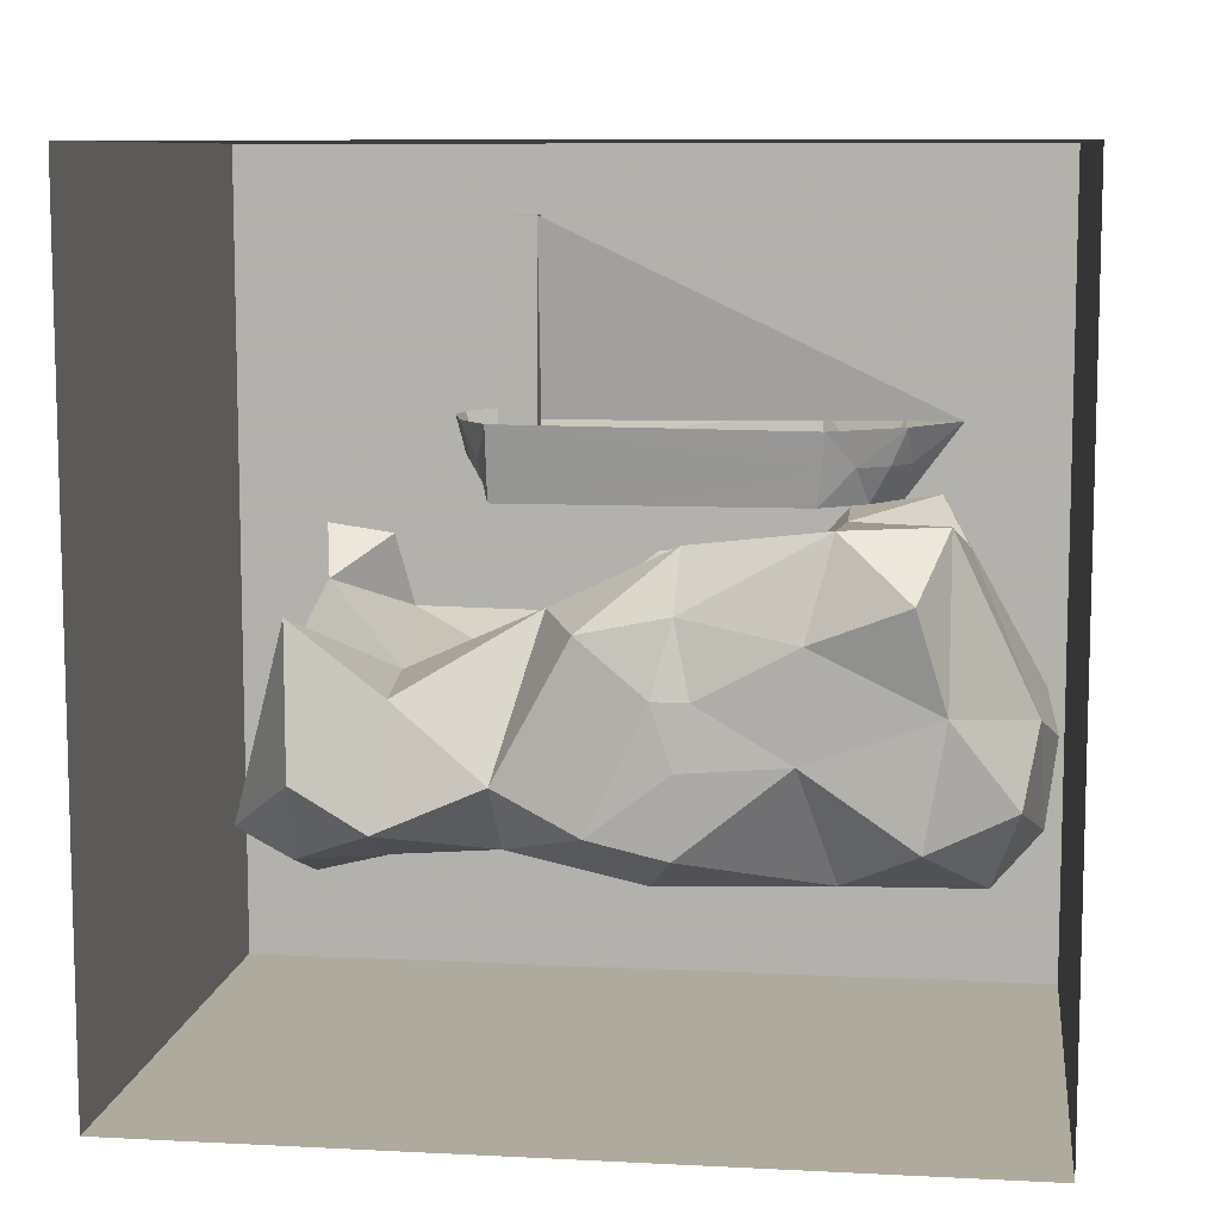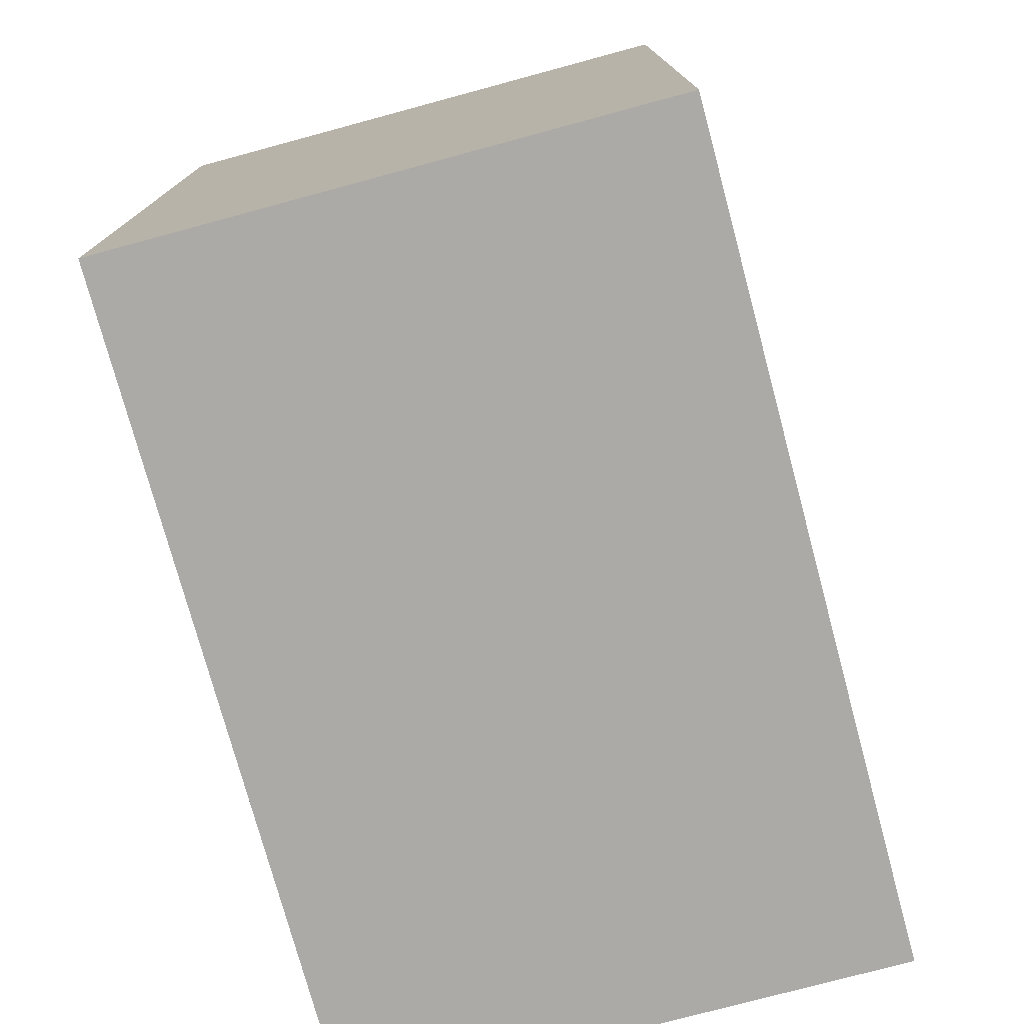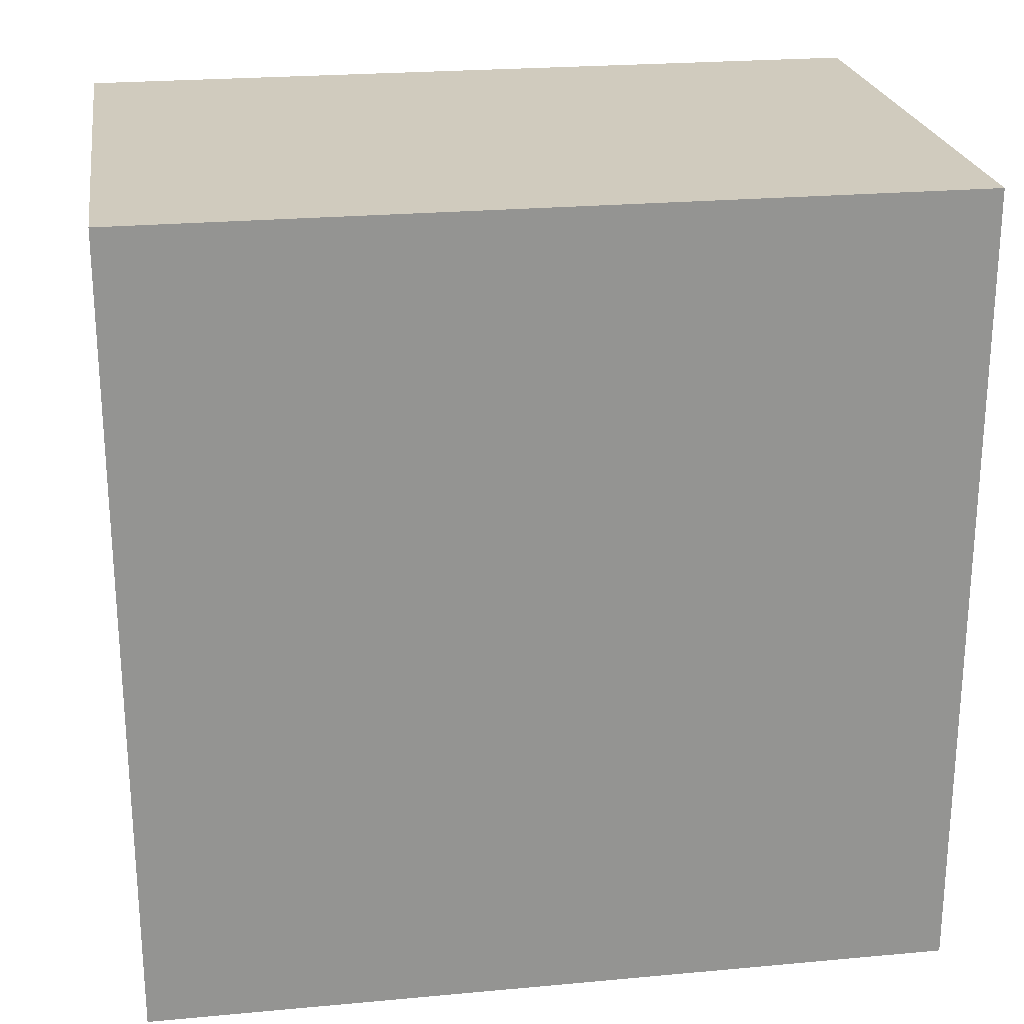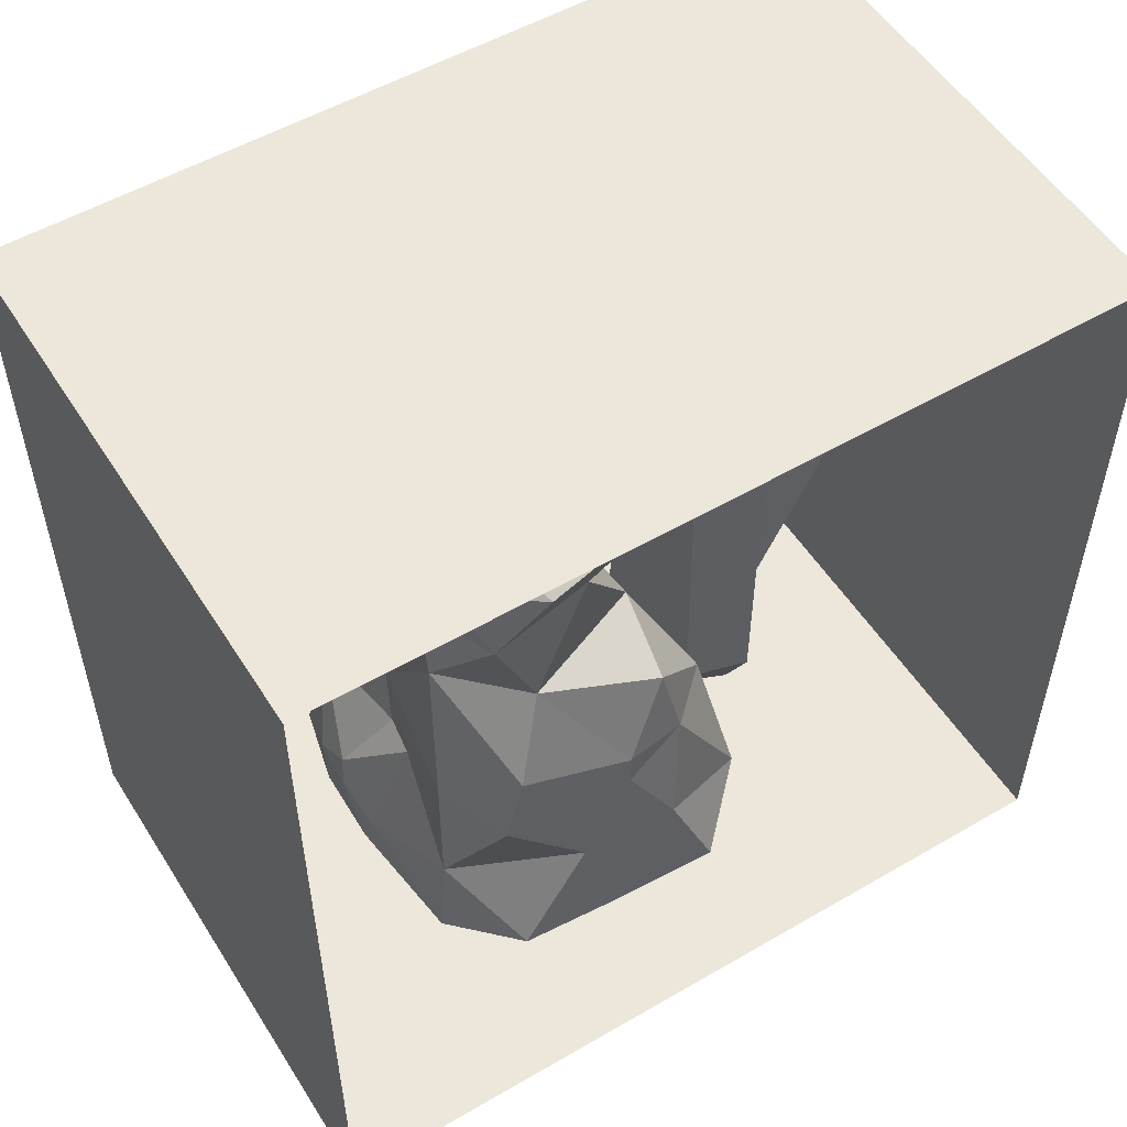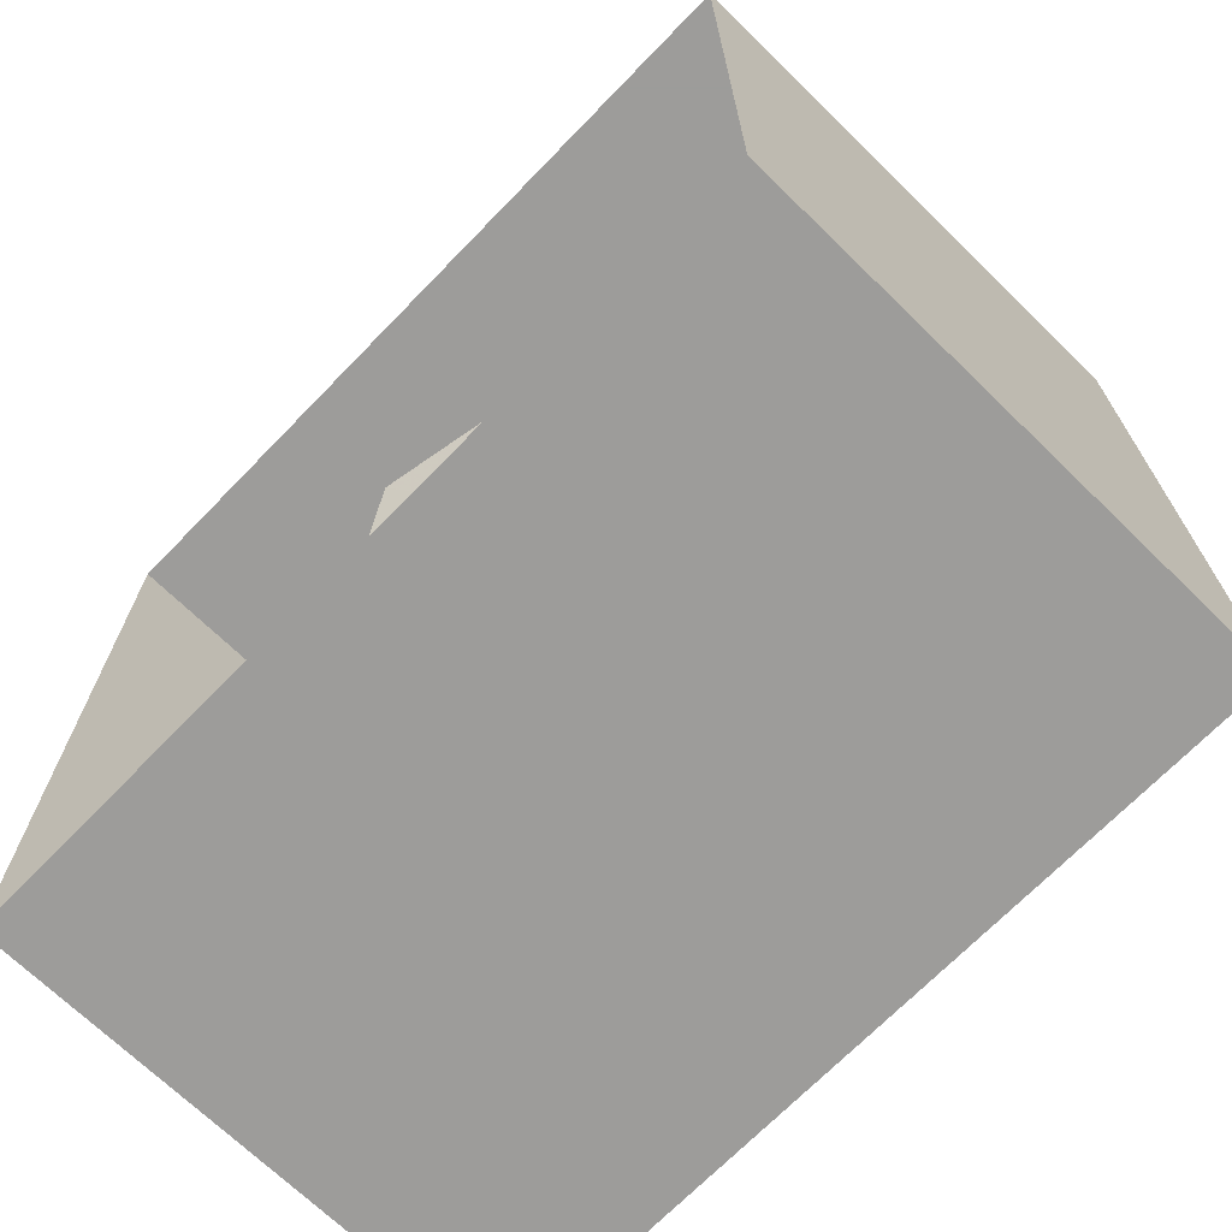
<metadata>
{"format":"obj","ext":"obj","renderer":"f3d","projection":"perspective","resolution":1024,"background":"white","views":[{"elev":9.2,"azim":97.6,"up":"+Y"},{"elev":-76.1,"azim":15.1,"up":"+Z"},{"elev":23.4,"azim":-98.8,"up":"+Z"},{"elev":53.6,"azim":58.2,"up":"+Z"},{"elev":-70.0,"azim":135.8,"up":"+Z"}]}
</metadata>
<code>
o Cube.001_Cube.002
v 0.05069 5.7e-05 -0.222
v 0.0545 0.03707 -0.2379
v 0.09258 0.03561 -0.1627
v 0.08532 -0.000848 -0.1587
v 0.06801 -0.000395 -0.1903
v 0.04295 -0.03695 -0.2021
v 0.07806 -0.03731 -0.1547
v -0.000101 -0.0366 -0.2339
v 0.000256 0.000963 -0.2617
v 0.02548 0.00051 -0.2418
v -0.04679 0.000465 -0.2181
v -0.02327 0.000714 -0.2399
v -0.04316 -0.03747 -0.2008
v 0.000613 0.03852 -0.2895
v -0.05435 0.0384 -0.2315
v -0.08629 -3.2e-05 -0.1513
v -0.06654 0.000216 -0.1847
v -0.07859 -0.03835 -0.1522
v -0.1135 0.03767 0.1643
v -0.09399 0.03828 -0.1504
v -0.1017 -0.000426 0.1656
v 0.02073 -0.000107 0.1838
v 0.05569 -0.000107 0.1699
v 0.038 0.03792 0.1901
v -0.004241 -0.03814 0.1699
v 0.0733 -0.03814 0.1574
v -0.008442 -2e-05 0.1926
v -0.03939 -0.000319 0.1877
v -0.07234 -0.000511 0.1763
v -0.05504 0.0375 0.2013
v -0.01252 0.0381 0.2036
v -0.05929 -0.03797 0.08095
v -0.05878 -0.03801 0.04203
v -0.03647 -0.03798 0.04175
v -0.03699 -0.03796 0.08069
v -0.05826 -0.03805 0.003114
v -0.05775 -0.03809 -0.0358
v -0.03541 -0.03801 -0.03611
v -0.03594 -0.03799 0.00282
v -0.05724 -0.03812 -0.07472
v -0.05672 -0.03816 -0.1136
v -0.03436 -0.03804 -0.114
v -0.03489 -0.03802 -0.07504
v -0.03752 -0.03795 0.1196
v -0.0147 -0.03796 0.08042
v -0.01524 -0.03797 0.1194
v -0.01362 -0.03794 0.002527
v -0.01416 -0.03795 0.04147
v -0.01253 -0.03792 -0.07537
v -0.01308 -0.03793 -0.03642
v -0.01145 -0.0379 -0.1533
v -0.012 -0.03791 -0.1143
v -0.03383 -0.03805 -0.1529
v -0.07916 -0.03828 -0.1077
v -0.07973 -0.03821 -0.06328
v -0.0803 -0.03814 -0.01882
v -0.08087 -0.03807 0.02564
v -0.08144 -0.038 0.0701
v -0.08201 -0.03793 0.1146
v -0.08258 -0.03785 0.159
v 0.01037 -0.03778 -0.1147
v 0.009816 -0.03782 -0.07569
v 0.009261 -0.03785 -0.03673
v 0.008707 -0.03788 0.002233
v 0.008153 -0.03792 0.0412
v 0.007599 -0.03795 0.08016
v -0.01578 -0.03798 0.1583
v 0.007045 -0.03798 0.1191
v 0.006491 -0.03802 0.1581
v 0.0299 -0.03794 0.07989
v 0.02933 -0.038 0.1189
v 0.03103 -0.03783 0.00194
v 0.03046 -0.03789 0.04092
v 0.03217 -0.03772 -0.07601
v 0.0316 -0.03777 -0.03704
v 0.0333 -0.0376 -0.154
v 0.03273 -0.03766 -0.115
v 0.01092 -0.03775 -0.1536
v 0.0551 -0.03753 -0.1153
v 0.05452 -0.03762 -0.07634
v 0.05393 -0.0377 -0.03735
v 0.05335 -0.03778 0.001646
v 0.05277 -0.03786 0.04064
v 0.05219 -0.03794 0.07963
v 0.02876 -0.03806 0.1578
v 0.05161 -0.03802 0.1186
v 0.05103 -0.0381 0.1576
v 0.07398 -0.03802 0.1128
v 0.07466 -0.0379 0.06822
v 0.07534 -0.03778 0.02364
v 0.07602 -0.03766 -0.02094
v 0.0767 -0.03754 -0.06552
v 0.07738 -0.03742 -0.1101
v 0.05568 -0.03746 -0.1543
v -0.05621 -0.0382 -0.1526
v -0.0598 -0.03793 0.1199
v -0.03805 -0.03794 0.1585
v -0.06032 -0.03789 0.1588
v -0.04968 -0.03784 -0.1767
v -0.005778 -0.03725 -0.1936
v -0.002939 -0.03692 -0.2137
v 0.002655 -0.03689 -0.2138
v 0.005411 -0.03717 -0.1938
v 0.04932 -0.0372 -0.1782
v 0.008168 -0.03746 -0.1737
v -0.008616 -0.03757 -0.1734
v 0.08132 0.000193 0.1573
v 0.08935 0.03852 0.1572
v 0.008001 0.2311 0.1191
v 0.008001 0.03852 0.1191
v 0.008001 -0 0.1191
v -0.01536 -0 0.1194
v -0.01536 0.03358 0.1194
v -0.01536 0.2311 0.1194
v 0.007593 0.2311 0.1581
v 0.007593 -0 0.1581
v -0.01577 0.2311 0.1583
v -0.01577 -0 0.1583
f 3 4 5
f 5 4 7
f 8 9 10
f 12 8 13
f 12 14 15
f 17 13 18
f 14 9 10
f 20 21 19
f 15 11 17
f 22 23 24
f 25 23 22
f 27 25 22
f 25 27 28
f 29 28 30
f 31 30 28
f 27 31 28
f 22 24 31
f 22 31 27
f 29 19 21
f 33 35 32
f 37 39 36
f 41 43 40
f 35 46 44
f 39 48 34
f 43 50 38
f 52 53 51
f 57 58 21
f 52 62 49
f 50 64 47
f 48 66 45
f 46 69 67
f 66 71 68
f 64 73 65
f 62 75 63
f 77 78 76
f 77 80 74
f 75 82 72
f 73 84 70
f 71 87 85
f 86 84 88
f 83 89 84
f 82 90 83
f 91 82 81
f 92 81 80
f 80 79 93
f 7 79 94
f 93 79 7
f 93 92 80
f 91 81 92
f 90 82 91
f 90 89 83
f 89 88 84
f 86 88 87
f 26 87 88
f 70 86 71
f 65 70 66
f 47 65 48
f 63 72 64
f 74 81 75
f 45 68 46
f 34 45 35
f 72 83 73
f 36 34 33
f 38 47 39
f 49 63 50
f 40 38 37
f 42 49 43
f 61 74 62
f 61 51 78
f 42 95 53
f 95 41 18
f 41 40 54
f 40 37 55
f 37 36 56
f 36 33 57
f 33 32 58
f 32 96 59
f 32 44 96
f 97 96 44
f 60 59 98
f 98 59 96
f 67 44 46
f 85 68 71
f 59 58 32
f 58 57 33
f 57 56 36
f 56 55 37
f 55 54 40
f 54 18 41
f 79 76 94
f 91 92 90
f 95 99 53
f 99 13 100
f 99 18 13
f 100 13 101
f 13 8 101
f 101 8 102
f 8 6 102
f 102 6 103
f 103 6 104
f 94 76 104
f 104 7 94
f 104 76 105
f 76 78 105
f 106 51 53
f 106 78 51
f 106 99 100
f 103 104 105
f 105 100 103
f 101 103 100
f 106 53 99
f 92 93 4
f 108 4 3
f 69 85 25
f 28 60 25
f 29 21 60
f 107 23 26
f 23 108 24
f 113 114 110
f 110 115 116
f 115 118 116
f 112 116 118
f 114 115 109
f 68 112 46
f 68 116 111
f 46 118 67
f 118 69 67
f 112 29 118
f 116 22 23
f 27 22 116
f 16 111 4
f 117 113 118
f 113 14 109
f 5 1 2
f 2 3 5
f 7 6 5
f 6 1 5
f 1 6 10
f 6 8 10
f 13 11 12
f 12 9 8
f 15 11 12
f 12 9 14
f 18 16 17
f 17 11 13
f 1 2 10
f 2 14 10
f 20 16 21
f 17 16 20
f 20 15 17
f 25 26 23
f 29 30 19
f 33 34 35
f 37 38 39
f 41 42 43
f 35 45 46
f 39 47 48
f 43 49 50
f 52 42 53
f 21 16 57
f 16 18 54
f 54 55 16
f 55 56 16
f 59 60 21
f 58 59 21
f 16 56 57
f 52 61 62
f 50 63 64
f 48 65 66
f 46 68 69
f 66 70 71
f 64 72 73
f 62 74 75
f 77 61 78
f 77 79 80
f 75 81 82
f 73 83 84
f 71 86 87
f 70 84 86
f 65 73 70
f 47 64 65
f 63 75 72
f 74 80 81
f 45 66 68
f 34 48 45
f 72 82 83
f 36 39 34
f 38 50 47
f 49 62 63
f 40 43 38
f 42 52 49
f 61 77 74
f 61 52 51
f 42 41 95
f 32 35 44
f 97 98 96
f 67 97 44
f 85 69 68
f 79 77 76
f 99 95 18
f 104 6 7
f 106 105 78
f 105 106 100
f 101 102 103
f 7 4 93
f 4 107 90
f 92 4 90
f 107 26 88
f 88 89 107
f 89 90 107
f 108 107 4
f 87 26 25
f 25 60 98
f 97 67 25
f 67 69 25
f 25 98 97
f 85 87 25
f 28 29 60
f 23 107 108
f 114 109 110
f 110 111 113
f 111 112 113
f 116 111 110
f 110 109 115
f 115 117 118
f 112 111 116
f 114 117 115
f 68 111 112
f 68 69 116
f 46 112 118
f 118 116 69
f 21 29 112
f 29 28 118
f 23 107 111
f 111 116 23
f 116 118 27
f 118 28 27
f 5 1 11
f 1 10 11
f 10 9 12
f 12 11 10
f 11 17 5
f 17 16 4
f 16 21 112
f 16 112 111
f 4 5 17
f 111 107 4
f 114 113 117
f 113 112 118
o Water_Mesh
v -0.04164 -0.4137 -0.2209
v 0.09486 -0.1336 0.09856
v -0.2036 -0.3307 -0.2614
v 0.1334 -0.3839 -0.1819
v 0.2113 -0.199 -0.05041
v 0.2149 -0.2638 -0.03553
v -0.01545 -0.3583 -0.1023
v 0.004499 -0.4068 -0.2463
v -0.04799 -0.408 -0.1874
v 0.2106 -0.1988 -0.01319
v 0.0002586 -0.2638 -0.3852
v 0.03101 -0.366 -0.0991
v -0.2127 -0.1168 -0.2443
v -0.01728 -0.4052 -0.3081
v -0.1813 -0.2555 -0.09502
v 0.1016 -0.2279 -0.3658
v 0.2156 -0.1443 -0.1521
v 0.02051 -0.1367 -0.107
v -0.1306 -0.1424 -0.1039
v -0.06978 -0.3732 -0.3675
v -0.006085 -0.3466 0.1359
v 0.1357 -0.06657 -0.03399
v -0.1422 -0.4021 -0.2241
v -0.0012 -0.3669 0.0171
v 0.1207 -0.385 -0.3214
v 0.1905 -0.1243 -0.03266
v 0.1773 -0.2903 0.1404
v -0.02138 -0.08425 -0.2972
v 0.2133 -0.2551 -0.1461
v -0.09263 -0.4114 -0.2131
v -0.1371 -0.3764 -0.1039
v -0.1 -0.4058 -0.2962
v -0.1732 -0.3859 0.07448
v -0.165 -0.1793 0.0979
v 0.2166 -0.207 -0.2818
v 0.1827 -0.1444 0.06102
v 0.1424 -0.388 -0.005844
v 0.1498 -0.04334 -0.2813
v -0.1517 -0.2437 -0.3767
v 0.01868 -0.3522 -0.3729
v -0.2138 -0.3415 -0.02448
v -0.2287 -0.2792 0.07738
v -0.1935 -0.3366 0.3689
v 0.09046 -0.356 0.406
v 0.1733 -0.1354 0.3326
v 0.2184 -0.332 -0.2604
v 0.1005 -0.376 0.2492
v 0.0269 -0.2086 0.2512
v -0.04608 -0.392 0.3218
v -0.05524 -0.2386 0.3996
v -0.1785 -0.1785 0.2796
v 0.2043 -0.2877 0.3246
v -0.05923 -0.06695 -0.1772
v -0.1256 -0.04615 -0.2683
v -0.1605 -0.06446 -0.175
v 0.1741 -0.3003 -0.3489
v -0.05019 -0.2208 0.002653
v -0.04925 -0.2252 0.1315
v 0.1503 -0.2148 0.2401
v -0.103 -0.1057 0.01468
v -0.02477 -0.1458 0.06955
v 0.04097 -0.1695 -0.009142
v 0.00631 -0.2321 -0.07947
v 0.2108 -0.3283 0.04789
v 0.2099 -0.3473 -0.03357
v 0.2349 -0.1041 -0.2514
v 0.182 -0.0445 -0.1778
v 0.1007 -0.3678 0.1406
v -0.166 -0.2277 0.3805
v -0.09477 -0.139 0.3517
v -0.09178 -0.3397 0.4042
v -0.1822 -0.1437 0.3602
v -0.1468 -0.09806 0.2942
v 0.1529 -0.3709 0.3319
v 0.06659 -0.403 0.3305
v 0.1829 -0.3386 0.2528
v -0.1407 -0.08712 0.3633
v -0.1821 -0.1803 -0.01243
v -0.213 -0.178 -0.1587
v -0.08893 -0.2285 -0.09312
v -0.1099 -0.1781 -0.03903
v -0.1636 -0.1061 -0.03934
v -0.171 -0.1234 0.02996
v -0.1478 -0.2015 -0.08543
f 144 123 135
f 174 153 164
f 174 134 153
f 200 137 202
f 200 199 137
f 197 133 202
f 188 168 166
f 169 188 166
f 171 156 146
f 151 142 139
f 143 122 126
f 182 145 186
f 127 126 130
f 125 127 130
f 182 124 128
f 167 193 162
f 190 169 187
f 190 187 188
f 145 182 128
f 193 192 162
f 165 192 193
f 124 147 123
f 146 156 134
f 146 134 129
f 151 139 167
f 172 146 157
f 172 157 131
f 150 121 138
f 157 138 121
f 184 153 156
f 184 135 153
f 164 147 122
f 164 153 147
f 194 145 177
f 177 120 166
f 177 145 120
f 187 161 189
f 167 189 161
f 178 179 175
f 152 179 178
f 176 169 166
f 129 138 157
f 166 120 176
f 173 137 171
f 163 170 177
f 163 177 166
f 132 143 126
f 132 158 143
f 158 129 134
f 130 126 122
f 123 147 135
f 196 202 133
f 119 150 132
f 150 138 132
f 200 202 196
f 121 149 133
f 121 141 149
f 175 199 178
f 141 121 150
f 148 141 150
f 119 148 150
f 127 119 126
f 162 192 170
f 135 147 153
f 185 135 184
f 156 185 184
f 142 125 130
f 183 155 122
f 130 122 155
f 172 171 146
f 148 149 141
f 169 152 160
f 169 176 152
f 149 142 151
f 159 149 151
f 143 164 122
f 143 174 164
f 161 160 151
f 161 169 160
f 199 198 137
f 165 167 139
f 162 170 163
f 168 189 162
f 167 162 189
f 185 156 171
f 185 171 136
f 172 173 171
f 172 131 173
f 152 201 196
f 175 181 198
f 198 181 136
f 137 198 136
f 171 137 136
f 197 202 137
f 146 129 157
f 197 121 133
f 133 149 159
f 127 125 149
f 156 153 134
f 119 132 126
f 183 122 147
f 138 158 132
f 138 129 158
f 180 136 181
f 185 144 135
f 185 140 144
f 127 149 148
f 124 183 147
f 140 185 136
f 168 163 166
f 168 162 163
f 187 168 188
f 194 170 192
f 165 194 192
f 169 161 187
f 182 186 155
f 142 155 186
f 195 191 190
f 195 188 191
f 195 190 188
f 152 176 179
f 151 167 161
f 182 155 183
f 182 183 124
f 165 139 186
f 174 158 134
f 174 143 158
f 131 157 121
f 131 121 197
f 199 175 198
f 130 155 142
f 149 125 142
f 159 151 160
f 179 180 175
f 187 189 168
f 173 131 197
f 173 197 137
f 170 194 177
f 145 194 186
f 165 186 194
f 128 124 123
f 145 128 154
f 154 128 144
f 144 128 123
f 180 140 136
f 154 144 140
f 120 140 180
f 154 140 120
f 179 120 180
f 179 176 120
f 145 154 120
f 181 175 180
f 142 186 139
f 178 200 201
f 178 199 200
f 159 196 133
f 165 193 167
f 159 160 196
f 152 178 201
f 152 196 160
f 188 169 191
f 190 191 169
f 201 200 196
f 119 127 148
o Back Wall
v -0.3 0.3 0.5
v -0.3 0.3 -0.4
v -0.3 -0.6 0.5
v -0.3 -0.6 -0.4
f 203 204 205
f 204 205 206
o Left Wall
v 0.3 0.3 0.5
v 0.3 -0.6 0.5
f 207 203 208
f 203 208 205
o Right Wall
v 0.3 0.3 -0.4
v 0.3 -0.6 -0.4
f 209 204 210
f 204 210 206
o Floor
f 205 206 208
f 206 208 210
o Ceiling
f 203 204 207
f 204 207 209

</code>
